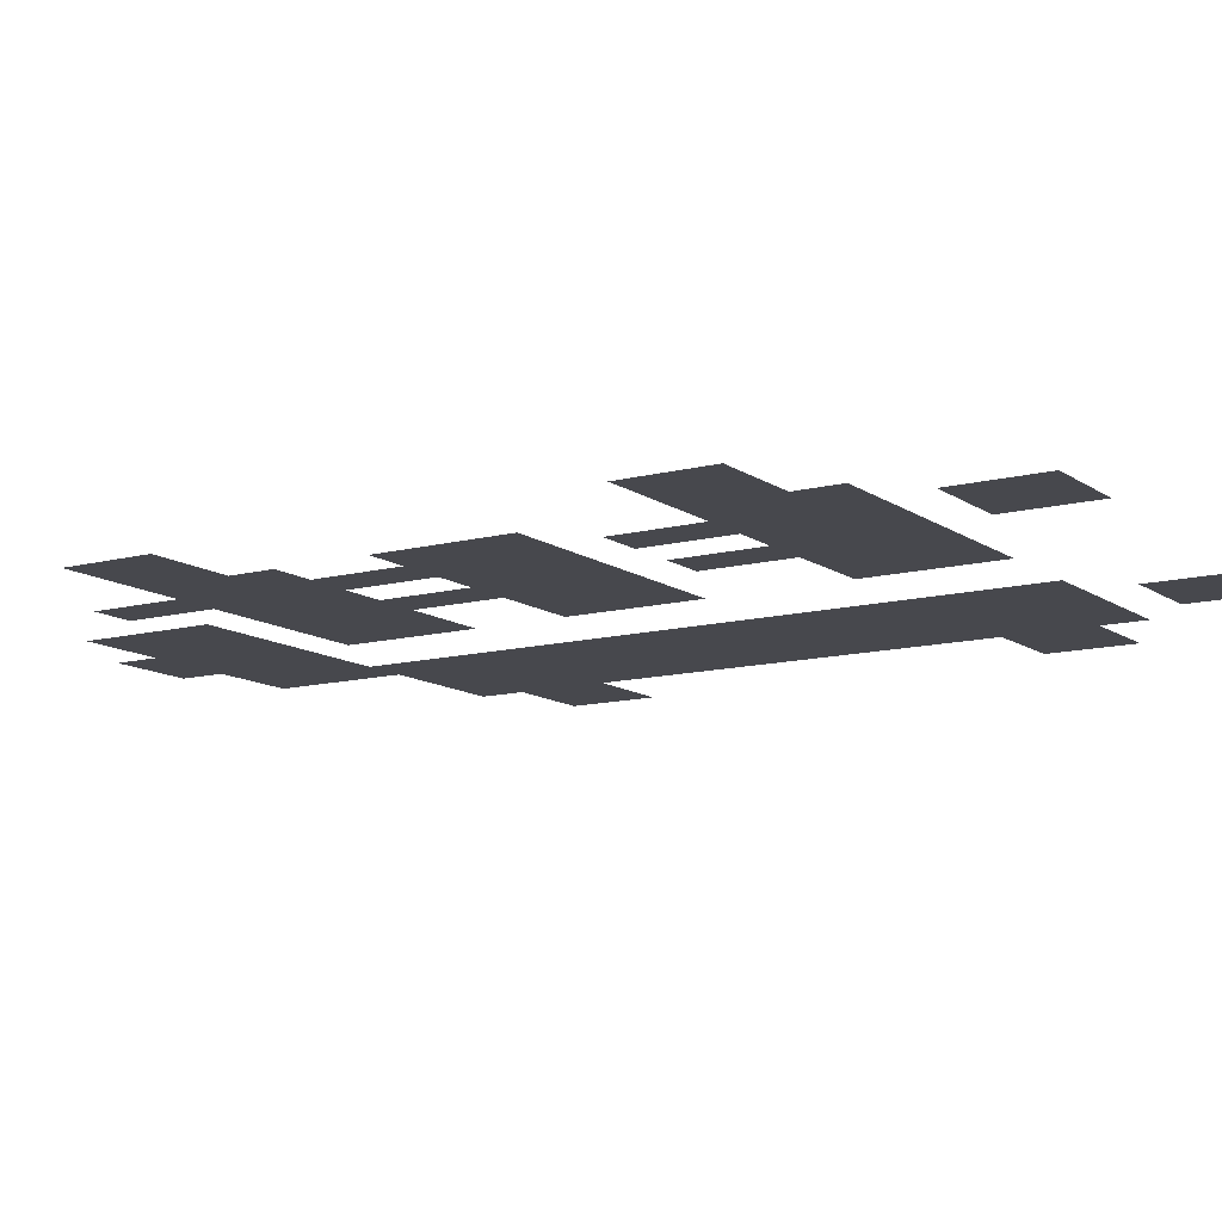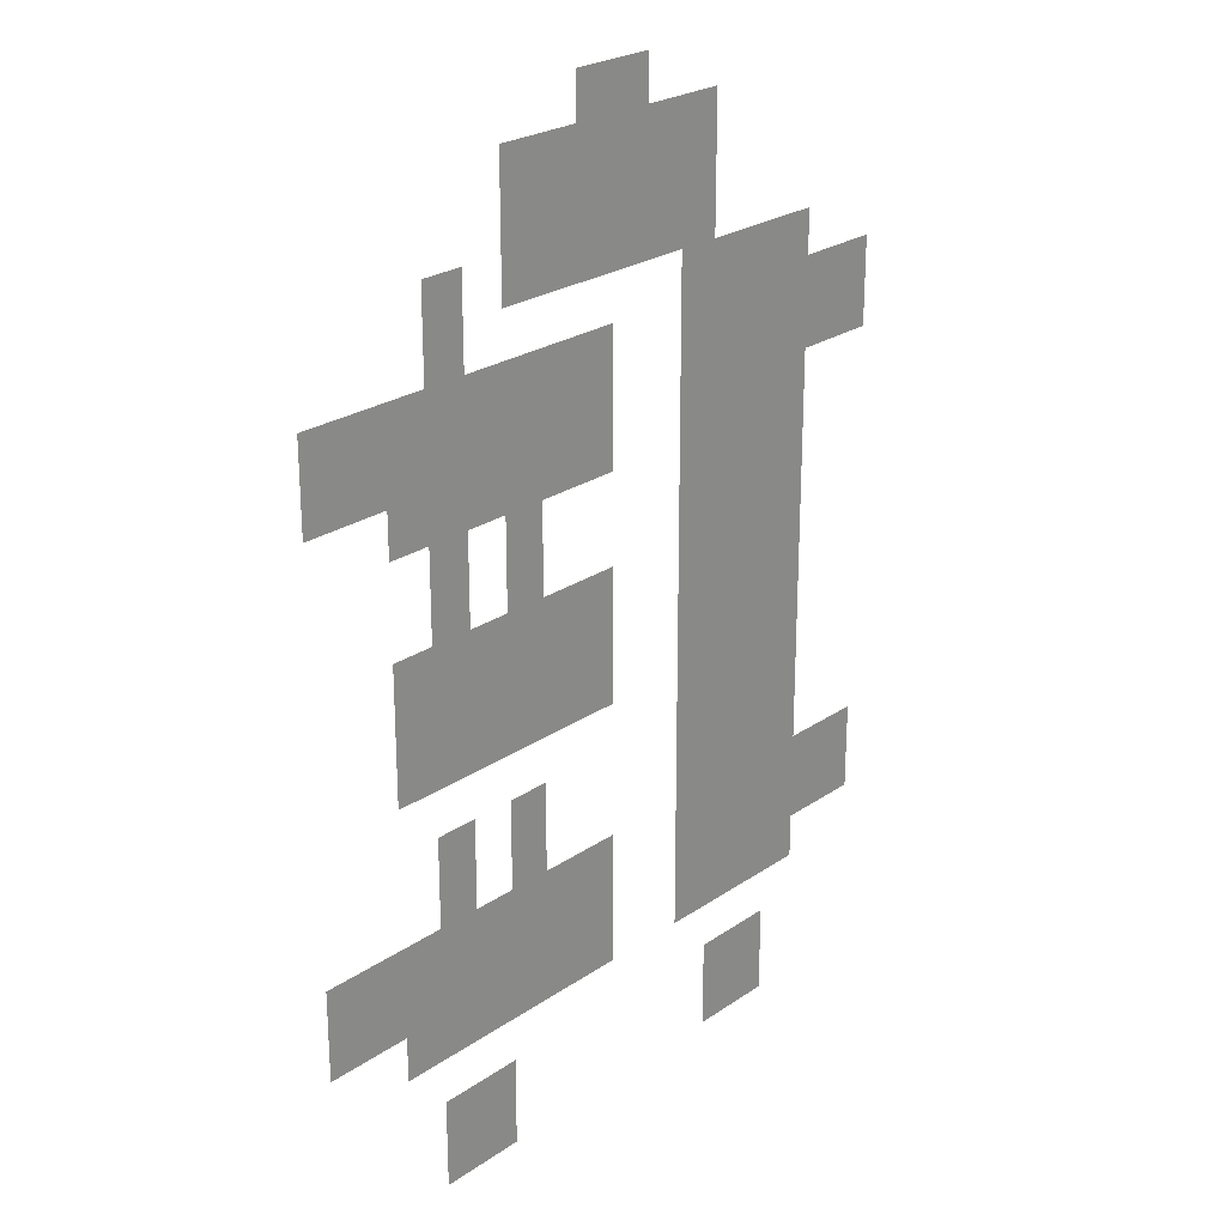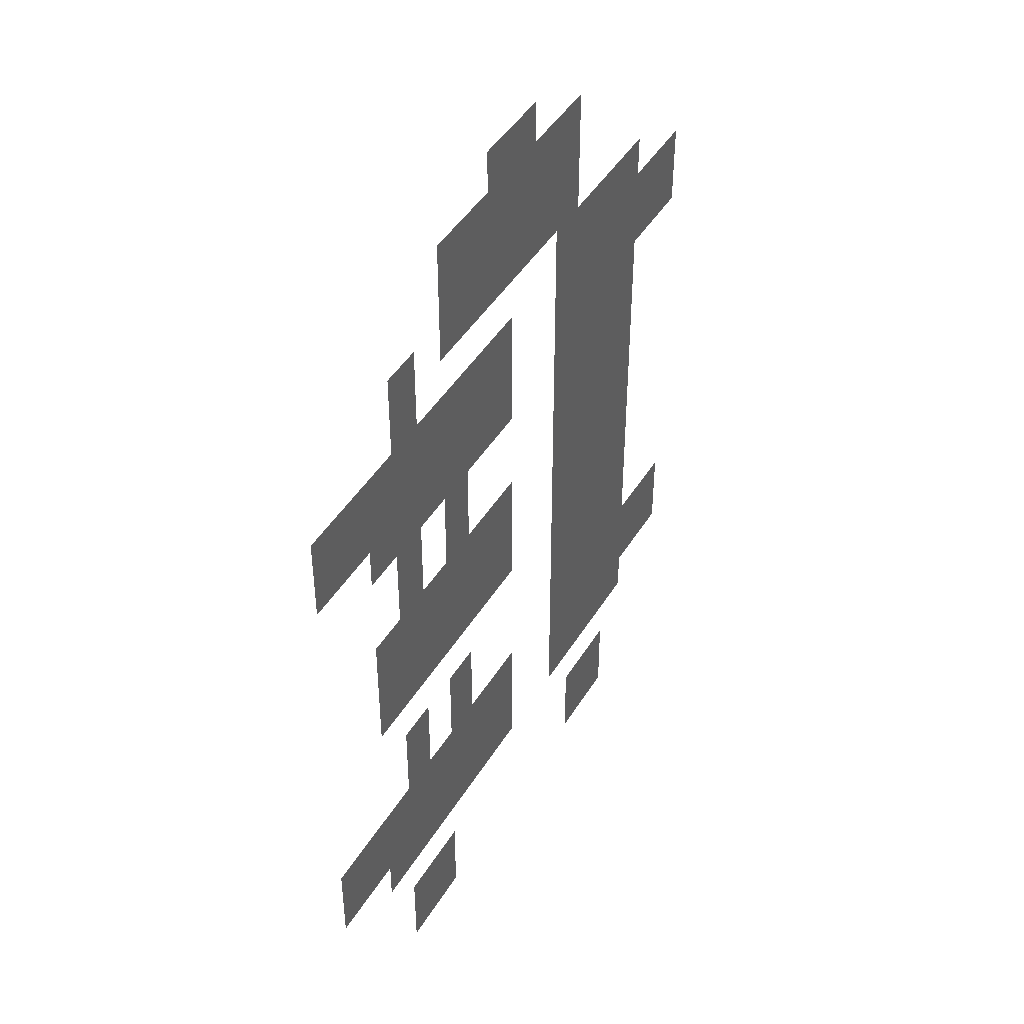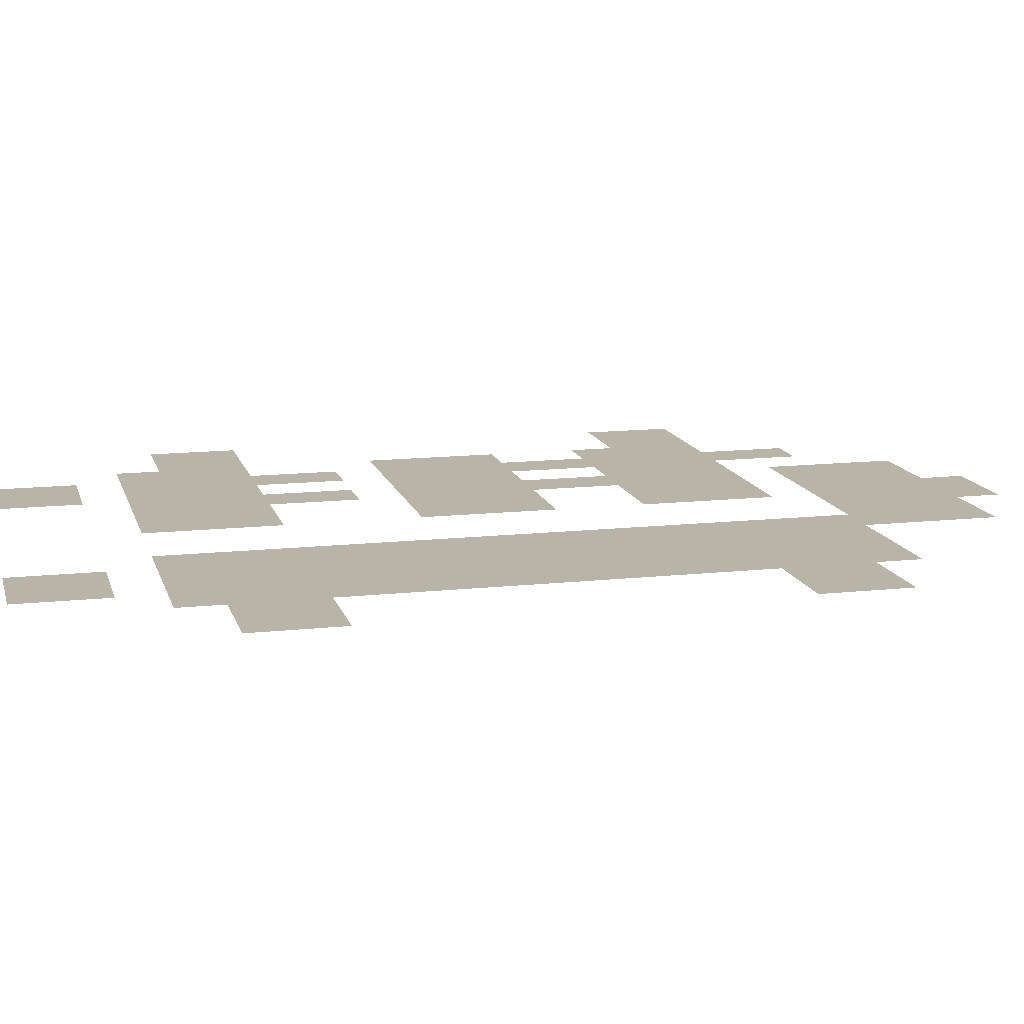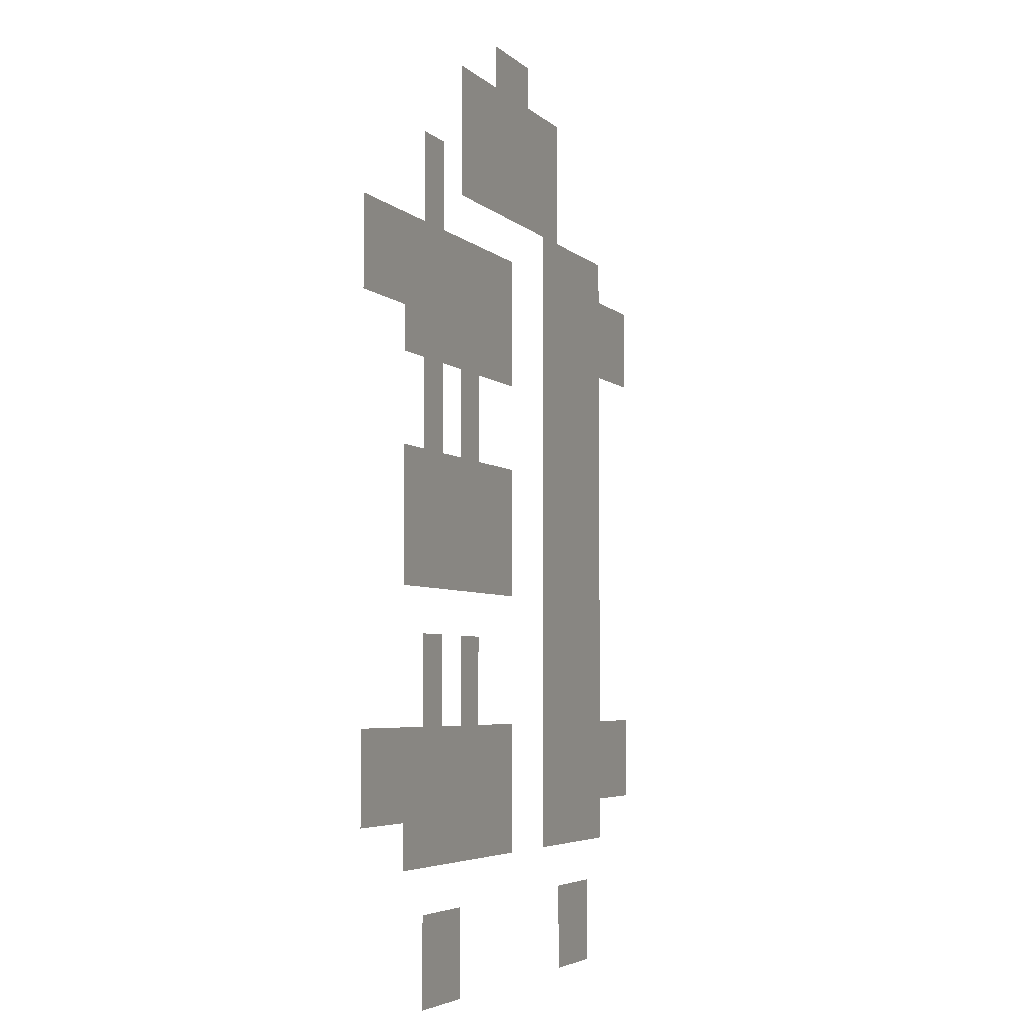
<metadata>
{"format":"obj","ext":"obj","renderer":"f3d","projection":"perspective","resolution":1024,"background":"white","views":[{"elev":-11.9,"azim":-57.7,"up":"+Z"},{"elev":24.2,"azim":-48.4,"up":"+Y"},{"elev":44.9,"azim":-60.5,"up":"+Y"},{"elev":13.3,"azim":75.9,"up":"+Z"},{"elev":-4.7,"azim":-67.6,"up":"+Y"}]}
</metadata>
<code>
v -7 -1 0
v -8 -1 0
v -8 0 0
v -7 0 0
v -8 -1 0
v -9 -1 0
v -9 0 0
v -8 0 0
v -5 -2 0
v -6 -2 0
v -6 -1 0
v -5 -1 0
v -6 -2 0
v -7 -2 0
v -7 -1 0
v -6 -1 0
v -7 -2 0
v -8 -2 0
v -8 -1 0
v -7 -1 0
v -8 -2 0
v -9 -2 0
v -9 -1 0
v -8 -1 0
v -9 -2 0
v -10 -2 0
v -10 -1 0
v -9 -1 0
v -10 -2 0
v -11 -2 0
v -11 -1 0
v -10 -1 0
v -5 -3 0
v -6 -3 0
v -6 -2 0
v -5 -2 0
v -6 -3 0
v -7 -3 0
v -7 -2 0
v -6 -2 0
v -7 -3 0
v -8 -3 0
v -8 -2 0
v -7 -2 0
v -8 -3 0
v -9 -3 0
v -9 -2 0
v -8 -2 0
v -9 -3 0
v -10 -3 0
v -10 -2 0
v -9 -2 0
v -10 -3 0
v -11 -3 0
v -11 -2 0
v -10 -2 0
v -5 -4 0
v -6 -4 0
v -6 -3 0
v -5 -3 0
v -6 -4 0
v -7 -4 0
v -7 -3 0
v -6 -3 0
v -7 -4 0
v -8 -4 0
v -8 -3 0
v -7 -3 0
v -8 -4 0
v -9 -4 0
v -9 -3 0
v -8 -3 0
v -9 -4 0
v -10 -4 0
v -10 -3 0
v -9 -3 0
v -10 -4 0
v -11 -4 0
v -11 -3 0
v -10 -3 0
v -12 -4 0
v -13 -4 0
v -13 -3 0
v -12 -3 0
v -2 -5 0
v -3 -5 0
v -3 -4 0
v -2 -4 0
v -3 -5 0
v -4 -5 0
v -4 -4 0
v -3 -4 0
v -4 -5 0
v -5 -5 0
v -5 -4 0
v -4 -4 0
v -5 -5 0
v -6 -5 0
v -6 -4 0
v -5 -4 0
v -12 -5 0
v -13 -5 0
v -13 -4 0
v -12 -4 0
v 0 -6 0
v -1 -6 0
v -1 -5 0
v 0 -5 0
v -1 -6 0
v -2 -6 0
v -2 -5 0
v -1 -5 0
v -2 -6 0
v -3 -6 0
v -3 -5 0
v -2 -5 0
v -3 -6 0
v -4 -6 0
v -4 -5 0
v -3 -5 0
v -4 -6 0
v -5 -6 0
v -5 -5 0
v -4 -5 0
v -5 -6 0
v -6 -6 0
v -6 -5 0
v -5 -5 0
v -8 -6 0
v -9 -6 0
v -9 -5 0
v -8 -5 0
v -9 -6 0
v -10 -6 0
v -10 -5 0
v -9 -5 0
v -10 -6 0
v -11 -6 0
v -11 -5 0
v -10 -5 0
v -11 -6 0
v -12 -6 0
v -12 -5 0
v -11 -5 0
v -12 -6 0
v -13 -6 0
v -13 -5 0
v -12 -5 0
v -13 -6 0
v -14 -6 0
v -14 -5 0
v -13 -5 0
v -14 -6 0
v -15 -6 0
v -15 -5 0
v -14 -5 0
v -15 -6 0
v -16 -6 0
v -16 -5 0
v -15 -5 0
v 0 -7 0
v -1 -7 0
v -1 -6 0
v 0 -6 0
v -1 -7 0
v -2 -7 0
v -2 -6 0
v -1 -6 0
v -2 -7 0
v -3 -7 0
v -3 -6 0
v -2 -6 0
v -3 -7 0
v -4 -7 0
v -4 -6 0
v -3 -6 0
v -4 -7 0
v -5 -7 0
v -5 -6 0
v -4 -6 0
v -5 -7 0
v -6 -7 0
v -6 -6 0
v -5 -6 0
v -8 -7 0
v -9 -7 0
v -9 -6 0
v -8 -6 0
v -9 -7 0
v -10 -7 0
v -10 -6 0
v -9 -6 0
v -10 -7 0
v -11 -7 0
v -11 -6 0
v -10 -6 0
v -11 -7 0
v -12 -7 0
v -12 -6 0
v -11 -6 0
v -12 -7 0
v -13 -7 0
v -13 -6 0
v -12 -6 0
v -13 -7 0
v -14 -7 0
v -14 -6 0
v -13 -6 0
v -14 -7 0
v -15 -7 0
v -15 -6 0
v -14 -6 0
v -15 -7 0
v -16 -7 0
v -16 -6 0
v -15 -6 0
v -2 -8 0
v -3 -8 0
v -3 -7 0
v -2 -7 0
v -3 -8 0
v -4 -8 0
v -4 -7 0
v -3 -7 0
v -4 -8 0
v -5 -8 0
v -5 -7 0
v -4 -7 0
v -5 -8 0
v -6 -8 0
v -6 -7 0
v -5 -7 0
v -8 -8 0
v -9 -8 0
v -9 -7 0
v -8 -7 0
v -9 -8 0
v -10 -8 0
v -10 -7 0
v -9 -7 0
v -10 -8 0
v -11 -8 0
v -11 -7 0
v -10 -7 0
v -11 -8 0
v -12 -8 0
v -12 -7 0
v -11 -7 0
v -12 -8 0
v -13 -8 0
v -13 -7 0
v -12 -7 0
v -13 -8 0
v -14 -8 0
v -14 -7 0
v -13 -7 0
v -2 -9 0
v -3 -9 0
v -3 -8 0
v -2 -8 0
v -3 -9 0
v -4 -9 0
v -4 -8 0
v -3 -8 0
v -4 -9 0
v -5 -9 0
v -5 -8 0
v -4 -8 0
v -5 -9 0
v -6 -9 0
v -6 -8 0
v -5 -8 0
v -10 -9 0
v -11 -9 0
v -11 -8 0
v -10 -8 0
v -12 -9 0
v -13 -9 0
v -13 -8 0
v -12 -8 0
v -2 -10 0
v -3 -10 0
v -3 -9 0
v -2 -9 0
v -3 -10 0
v -4 -10 0
v -4 -9 0
v -3 -9 0
v -4 -10 0
v -5 -10 0
v -5 -9 0
v -4 -9 0
v -5 -10 0
v -6 -10 0
v -6 -9 0
v -5 -9 0
v -10 -10 0
v -11 -10 0
v -11 -9 0
v -10 -9 0
v -12 -10 0
v -13 -10 0
v -13 -9 0
v -12 -9 0
v -2 -11 0
v -3 -11 0
v -3 -10 0
v -2 -10 0
v -3 -11 0
v -4 -11 0
v -4 -10 0
v -3 -10 0
v -4 -11 0
v -5 -11 0
v -5 -10 0
v -4 -10 0
v -5 -11 0
v -6 -11 0
v -6 -10 0
v -5 -10 0
v -8 -11 0
v -9 -11 0
v -9 -10 0
v -8 -10 0
v -9 -11 0
v -10 -11 0
v -10 -10 0
v -9 -10 0
v -10 -11 0
v -11 -11 0
v -11 -10 0
v -10 -10 0
v -11 -11 0
v -12 -11 0
v -12 -10 0
v -11 -10 0
v -12 -11 0
v -13 -11 0
v -13 -10 0
v -12 -10 0
v -13 -11 0
v -14 -11 0
v -14 -10 0
v -13 -10 0
v -2 -12 0
v -3 -12 0
v -3 -11 0
v -2 -11 0
v -3 -12 0
v -4 -12 0
v -4 -11 0
v -3 -11 0
v -4 -12 0
v -5 -12 0
v -5 -11 0
v -4 -11 0
v -5 -12 0
v -6 -12 0
v -6 -11 0
v -5 -11 0
v -8 -12 0
v -9 -12 0
v -9 -11 0
v -8 -11 0
v -9 -12 0
v -10 -12 0
v -10 -11 0
v -9 -11 0
v -10 -12 0
v -11 -12 0
v -11 -11 0
v -10 -11 0
v -11 -12 0
v -12 -12 0
v -12 -11 0
v -11 -11 0
v -12 -12 0
v -13 -12 0
v -13 -11 0
v -12 -11 0
v -13 -12 0
v -14 -12 0
v -14 -11 0
v -13 -11 0
v -2 -13 0
v -3 -13 0
v -3 -12 0
v -2 -12 0
v -3 -13 0
v -4 -13 0
v -4 -12 0
v -3 -12 0
v -4 -13 0
v -5 -13 0
v -5 -12 0
v -4 -12 0
v -5 -13 0
v -6 -13 0
v -6 -12 0
v -5 -12 0
v -8 -13 0
v -9 -13 0
v -9 -12 0
v -8 -12 0
v -9 -13 0
v -10 -13 0
v -10 -12 0
v -9 -12 0
v -10 -13 0
v -11 -13 0
v -11 -12 0
v -10 -12 0
v -11 -13 0
v -12 -13 0
v -12 -12 0
v -11 -12 0
v -12 -13 0
v -13 -13 0
v -13 -12 0
v -12 -12 0
v -13 -13 0
v -14 -13 0
v -14 -12 0
v -13 -12 0
v -2 -14 0
v -3 -14 0
v -3 -13 0
v -2 -13 0
v -3 -14 0
v -4 -14 0
v -4 -13 0
v -3 -13 0
v -4 -14 0
v -5 -14 0
v -5 -13 0
v -4 -13 0
v -5 -14 0
v -6 -14 0
v -6 -13 0
v -5 -13 0
v -2 -15 0
v -3 -15 0
v -3 -14 0
v -2 -14 0
v -3 -15 0
v -4 -15 0
v -4 -14 0
v -3 -14 0
v -4 -15 0
v -5 -15 0
v -5 -14 0
v -4 -14 0
v -5 -15 0
v -6 -15 0
v -6 -14 0
v -5 -14 0
v -10 -15 0
v -11 -15 0
v -11 -14 0
v -10 -14 0
v -12 -15 0
v -13 -15 0
v -13 -14 0
v -12 -14 0
v -2 -16 0
v -3 -16 0
v -3 -15 0
v -2 -15 0
v -3 -16 0
v -4 -16 0
v -4 -15 0
v -3 -15 0
v -4 -16 0
v -5 -16 0
v -5 -15 0
v -4 -15 0
v -5 -16 0
v -6 -16 0
v -6 -15 0
v -5 -15 0
v -10 -16 0
v -11 -16 0
v -11 -15 0
v -10 -15 0
v -12 -16 0
v -13 -16 0
v -13 -15 0
v -12 -15 0
v 0 -17 0
v -1 -17 0
v -1 -16 0
v 0 -16 0
v -1 -17 0
v -2 -17 0
v -2 -16 0
v -1 -16 0
v -2 -17 0
v -3 -17 0
v -3 -16 0
v -2 -16 0
v -3 -17 0
v -4 -17 0
v -4 -16 0
v -3 -16 0
v -4 -17 0
v -5 -17 0
v -5 -16 0
v -4 -16 0
v -5 -17 0
v -6 -17 0
v -6 -16 0
v -5 -16 0
v -8 -17 0
v -9 -17 0
v -9 -16 0
v -8 -16 0
v -9 -17 0
v -10 -17 0
v -10 -16 0
v -9 -16 0
v -10 -17 0
v -11 -17 0
v -11 -16 0
v -10 -16 0
v -11 -17 0
v -12 -17 0
v -12 -16 0
v -11 -16 0
v -12 -17 0
v -13 -17 0
v -13 -16 0
v -12 -16 0
v -13 -17 0
v -14 -17 0
v -14 -16 0
v -13 -16 0
v -14 -17 0
v -15 -17 0
v -15 -16 0
v -14 -16 0
v -15 -17 0
v -16 -17 0
v -16 -16 0
v -15 -16 0
v 0 -18 0
v -1 -18 0
v -1 -17 0
v 0 -17 0
v -1 -18 0
v -2 -18 0
v -2 -17 0
v -1 -17 0
v -2 -18 0
v -3 -18 0
v -3 -17 0
v -2 -17 0
v -3 -18 0
v -4 -18 0
v -4 -17 0
v -3 -17 0
v -4 -18 0
v -5 -18 0
v -5 -17 0
v -4 -17 0
v -5 -18 0
v -6 -18 0
v -6 -17 0
v -5 -17 0
v -8 -18 0
v -9 -18 0
v -9 -17 0
v -8 -17 0
v -9 -18 0
v -10 -18 0
v -10 -17 0
v -9 -17 0
v -10 -18 0
v -11 -18 0
v -11 -17 0
v -10 -17 0
v -11 -18 0
v -12 -18 0
v -12 -17 0
v -11 -17 0
v -12 -18 0
v -13 -18 0
v -13 -17 0
v -12 -17 0
v -13 -18 0
v -14 -18 0
v -14 -17 0
v -13 -17 0
v -14 -18 0
v -15 -18 0
v -15 -17 0
v -14 -17 0
v -15 -18 0
v -16 -18 0
v -16 -17 0
v -15 -17 0
v -2 -19 0
v -3 -19 0
v -3 -18 0
v -2 -18 0
v -3 -19 0
v -4 -19 0
v -4 -18 0
v -3 -18 0
v -4 -19 0
v -5 -19 0
v -5 -18 0
v -4 -18 0
v -5 -19 0
v -6 -19 0
v -6 -18 0
v -5 -18 0
v -8 -19 0
v -9 -19 0
v -9 -18 0
v -8 -18 0
v -9 -19 0
v -10 -19 0
v -10 -18 0
v -9 -18 0
v -10 -19 0
v -11 -19 0
v -11 -18 0
v -10 -18 0
v -11 -19 0
v -12 -19 0
v -12 -18 0
v -11 -18 0
v -12 -19 0
v -13 -19 0
v -13 -18 0
v -12 -18 0
v -13 -19 0
v -14 -19 0
v -14 -18 0
v -13 -18 0
v -3 -21 0
v -4 -21 0
v -4 -20 0
v -3 -20 0
v -4 -21 0
v -5 -21 0
v -5 -20 0
v -4 -20 0
v -11 -21 0
v -12 -21 0
v -12 -20 0
v -11 -20 0
v -12 -21 0
v -13 -21 0
v -13 -20 0
v -12 -20 0
v -3 -22 0
v -4 -22 0
v -4 -21 0
v -3 -21 0
v -4 -22 0
v -5 -22 0
v -5 -21 0
v -4 -21 0
v -11 -22 0
v -12 -22 0
v -12 -21 0
v -11 -21 0
v -12 -22 0
v -13 -22 0
v -13 -21 0
v -12 -21 0
g House-1_Lang_feuer_links_mesh_0002
f 1 2 3 4
f 5 6 7 8
f 9 10 11 12
f 13 14 15 16
f 17 18 19 20
f 21 22 23 24
f 25 26 27 28
f 29 30 31 32
f 33 34 35 36
f 37 38 39 40
f 41 42 43 44
f 45 46 47 48
f 49 50 51 52
f 53 54 55 56
f 57 58 59 60
f 61 62 63 64
f 65 66 67 68
f 69 70 71 72
f 73 74 75 76
f 77 78 79 80
f 81 82 83 84
f 85 86 87 88
f 89 90 91 92
f 93 94 95 96
f 97 98 99 100
f 101 102 103 104
f 105 106 107 108
f 109 110 111 112
f 113 114 115 116
f 117 118 119 120
f 121 122 123 124
f 125 126 127 128
f 129 130 131 132
f 133 134 135 136
f 137 138 139 140
f 141 142 143 144
f 145 146 147 148
f 149 150 151 152
f 153 154 155 156
f 157 158 159 160
f 161 162 163 164
f 165 166 167 168
f 169 170 171 172
f 173 174 175 176
f 177 178 179 180
f 181 182 183 184
f 185 186 187 188
f 189 190 191 192
f 193 194 195 196
f 197 198 199 200
f 201 202 203 204
f 205 206 207 208
f 209 210 211 212
f 213 214 215 216
f 217 218 219 220
f 221 222 223 224
f 225 226 227 228
f 229 230 231 232
f 233 234 235 236
f 237 238 239 240
f 241 242 243 244
f 245 246 247 248
f 249 250 251 252
f 253 254 255 256
f 257 258 259 260
f 261 262 263 264
f 265 266 267 268
f 269 270 271 272
f 273 274 275 276
f 277 278 279 280
f 281 282 283 284
f 285 286 287 288
f 289 290 291 292
f 293 294 295 296
f 297 298 299 300
f 301 302 303 304
f 305 306 307 308
f 309 310 311 312
f 313 314 315 316
f 317 318 319 320
f 321 322 323 324
f 325 326 327 328
f 329 330 331 332
f 333 334 335 336
f 337 338 339 340
f 341 342 343 344
f 345 346 347 348
f 349 350 351 352
f 353 354 355 356
f 357 358 359 360
f 361 362 363 364
f 365 366 367 368
f 369 370 371 372
f 373 374 375 376
f 377 378 379 380
f 381 382 383 384
f 385 386 387 388
f 389 390 391 392
f 393 394 395 396
f 397 398 399 400
f 401 402 403 404
f 405 406 407 408
f 409 410 411 412
f 413 414 415 416
f 417 418 419 420
f 421 422 423 424
f 425 426 427 428
f 429 430 431 432
f 433 434 435 436
f 437 438 439 440
f 441 442 443 444
f 445 446 447 448
f 449 450 451 452
f 453 454 455 456
f 457 458 459 460
f 461 462 463 464
f 465 466 467 468
f 469 470 471 472
f 473 474 475 476
f 477 478 479 480
f 481 482 483 484
f 485 486 487 488
f 489 490 491 492
f 493 494 495 496
f 497 498 499 500
f 501 502 503 504
f 505 506 507 508
f 509 510 511 512
f 513 514 515 516
f 517 518 519 520
f 521 522 523 524
f 525 526 527 528
f 529 530 531 532
f 533 534 535 536
f 537 538 539 540
f 541 542 543 544
f 545 546 547 548
f 549 550 551 552
f 553 554 555 556
f 557 558 559 560
f 561 562 563 564
f 565 566 567 568
f 569 570 571 572
f 573 574 575 576
f 577 578 579 580
f 581 582 583 584
f 585 586 587 588
f 589 590 591 592
f 593 594 595 596
f 597 598 599 600
f 601 602 603 604
f 605 606 607 608
f 609 610 611 612
f 613 614 615 616
f 617 618 619 620
f 621 622 623 624
f 625 626 627 628
f 629 630 631 632
f 633 634 635 636
f 637 638 639 640
f 641 642 643 644
f 645 646 647 648
f 649 650 651 652
f 653 654 655 656
f 657 658 659 660
f 661 662 663 664
f 665 666 667 668
f 669 670 671 672

</code>
